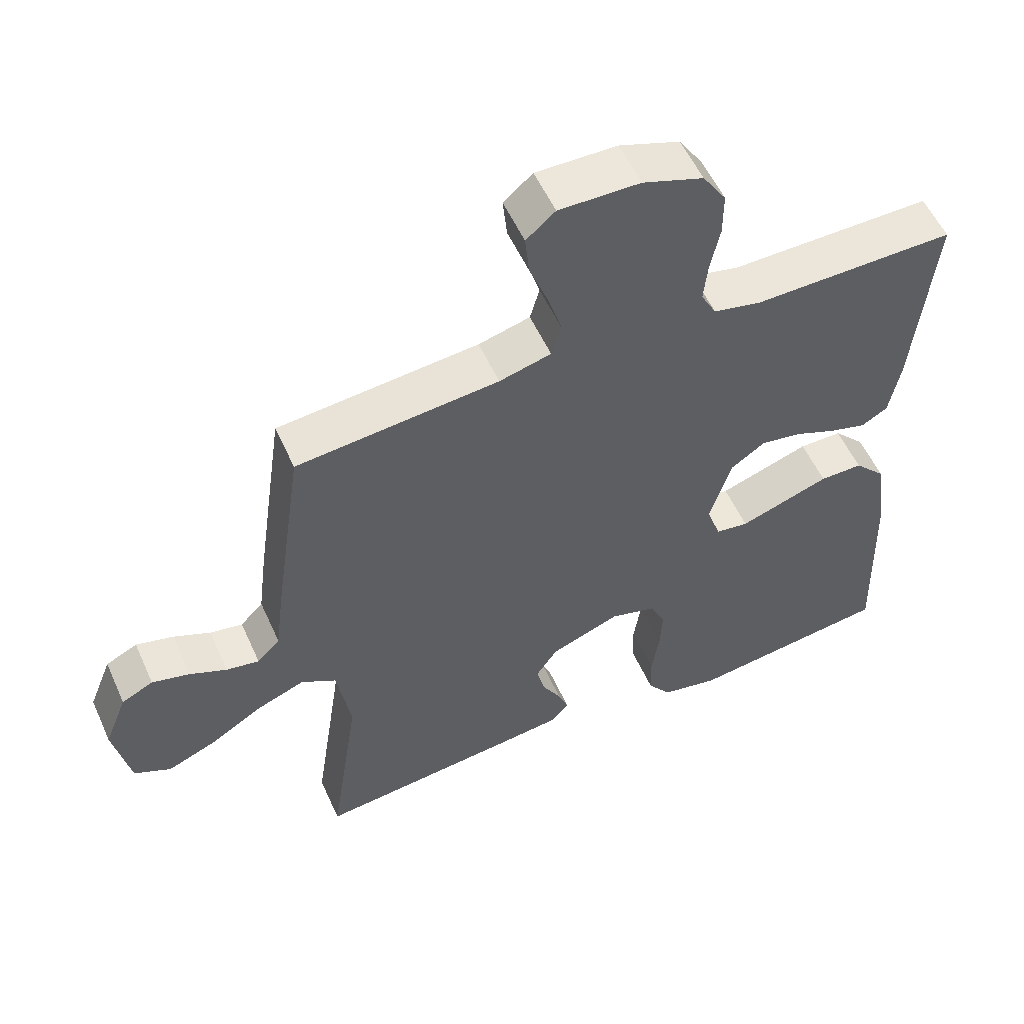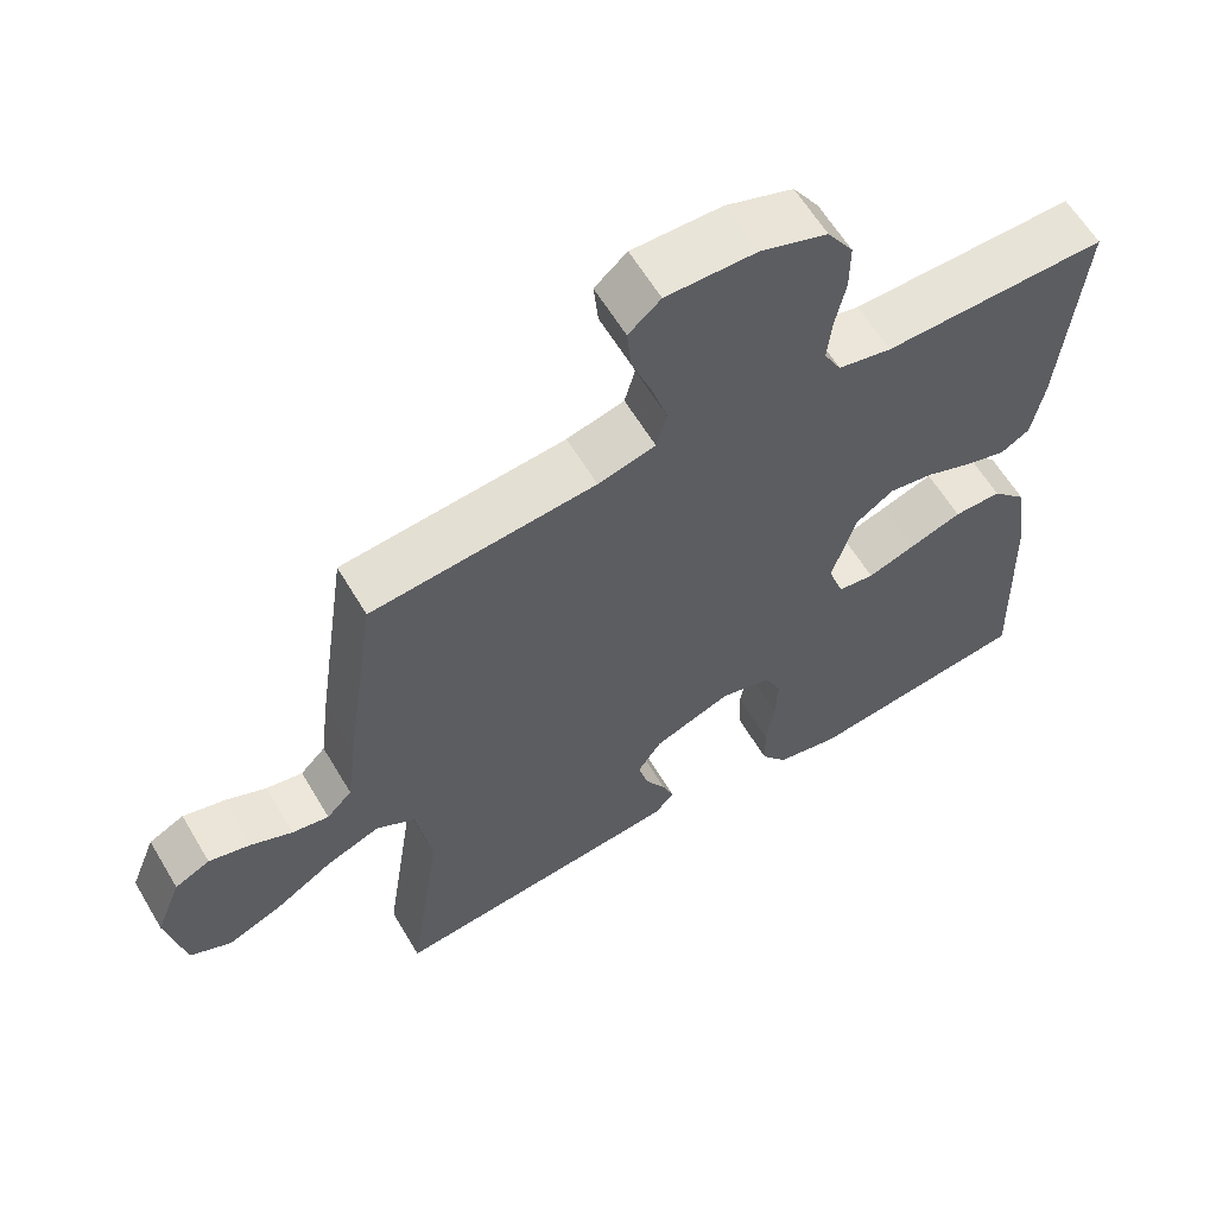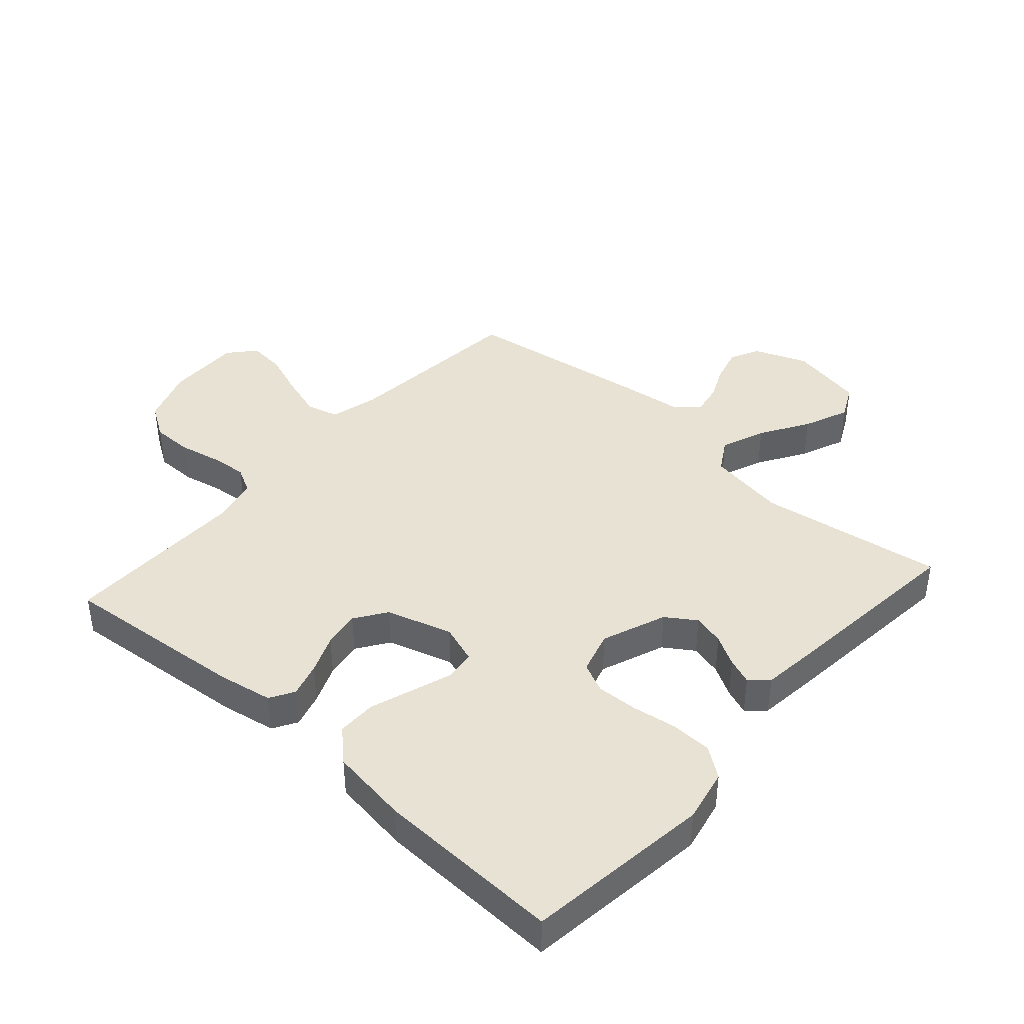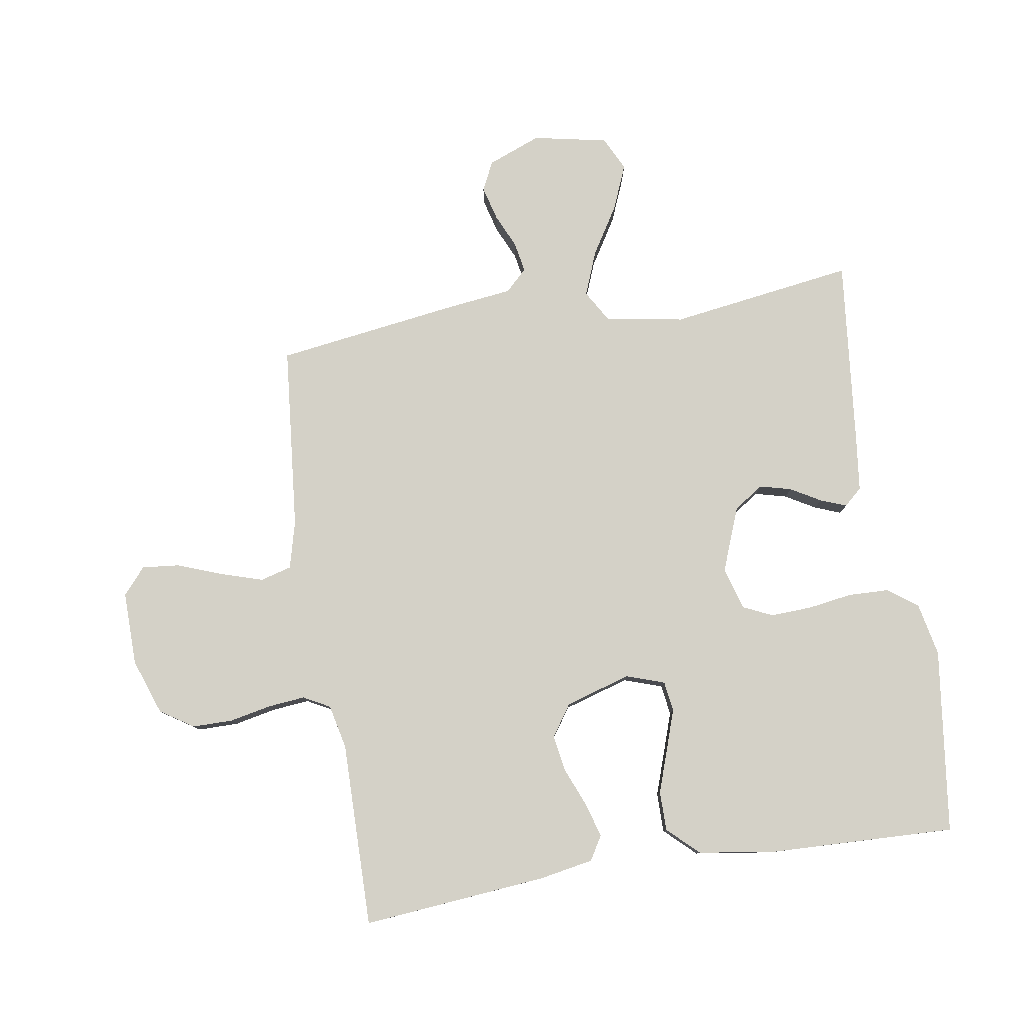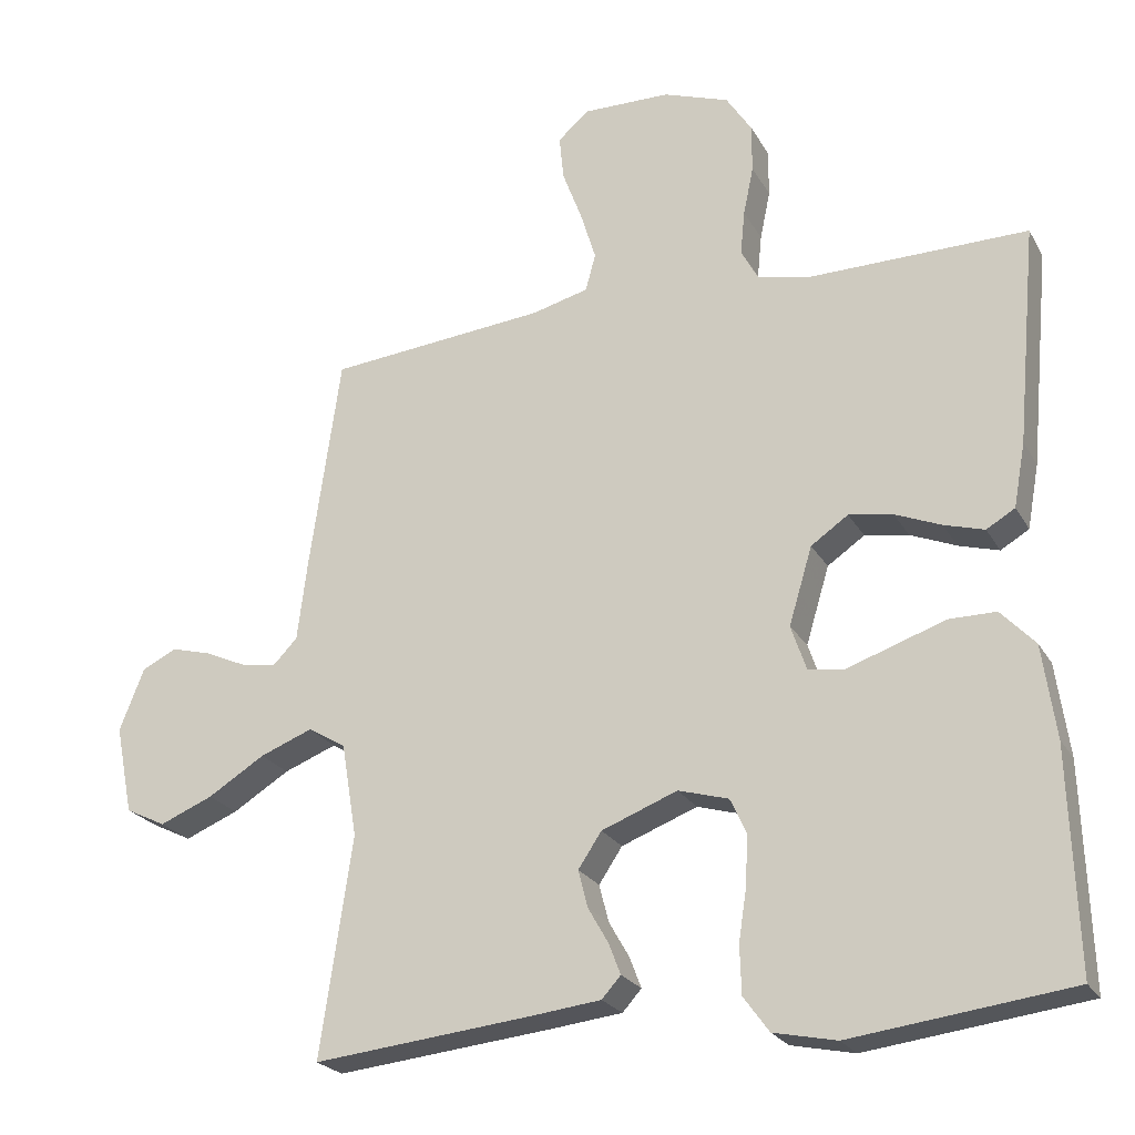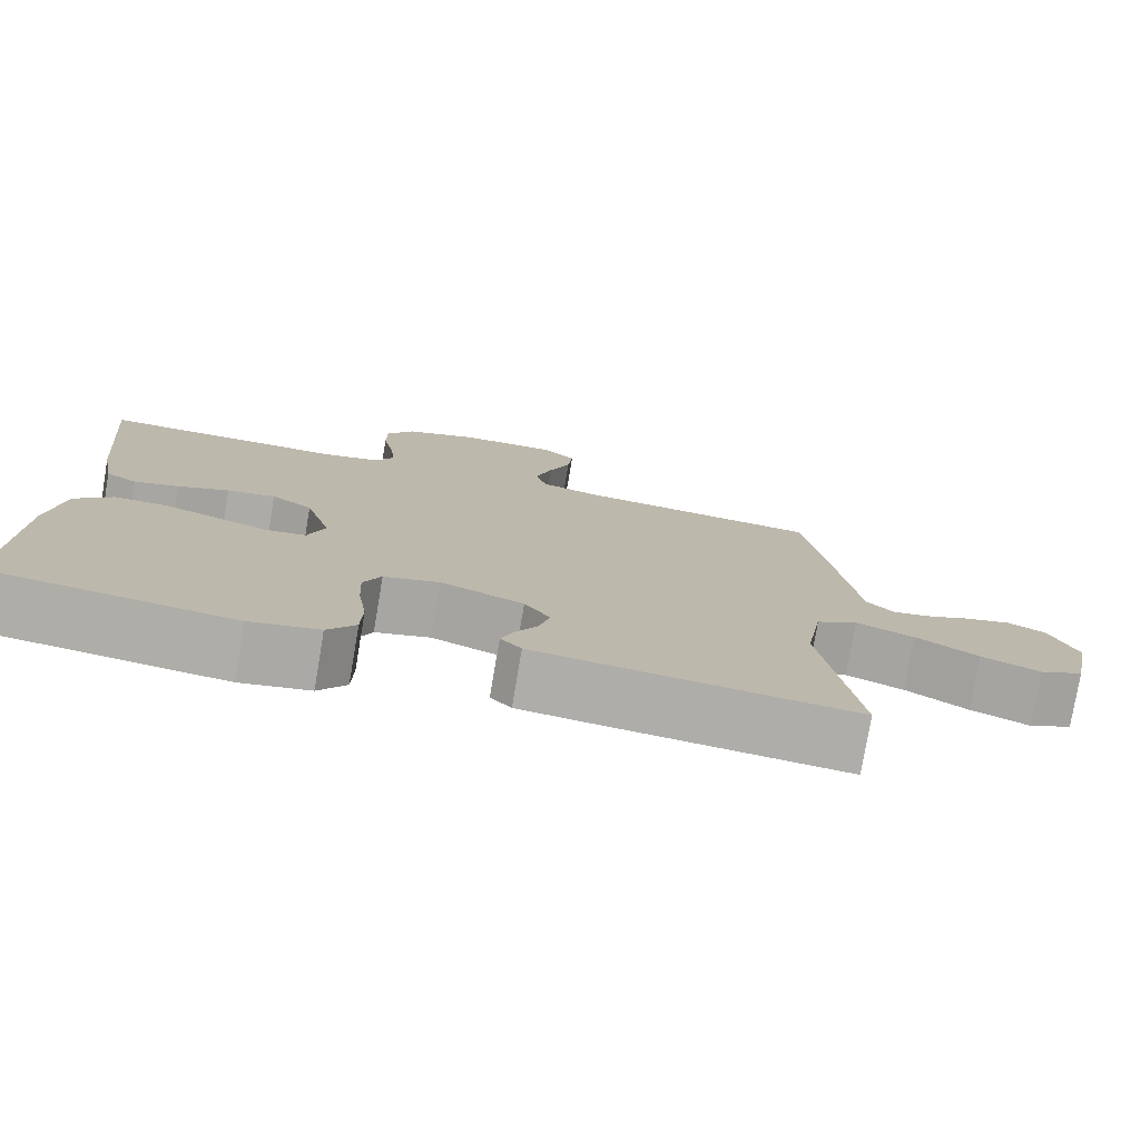
<metadata>
{"format":"obj","ext":"obj","renderer":"f3d","projection":"perspective","resolution":1024,"background":"white","views":[{"elev":55.4,"azim":-24.1,"up":"+Z"},{"elev":61.2,"azim":-30.7,"up":"+Z"},{"elev":40.9,"azim":131.7,"up":"+Y"},{"elev":79.8,"azim":81.0,"up":"+Y"},{"elev":-23.4,"azim":22.9,"up":"+Z"},{"elev":-77.5,"azim":170.4,"up":"+Z"}]}
</metadata>
<code>
v 0.5 0.07 -0.5
v 0.2 0.07 -0.538
v 0.114 0.07 -0.52
v 0.079 0.07 -0.472
v 0.077 0.07 -0.406
v 0.088 0.07 -0.334
v 0.091 0.07 -0.267
v 0.069 0.07 -0.219
v 0 0.07 -0.199
v -0.104 0.07 -0.239
v -0.136 0.07 -0.287
v -0.123 0.07 -0.338
v -0.095 0.07 -0.387
v -0.079 0.07 -0.429
v -0.105 0.07 -0.458
v -0.2 0.07 -0.469
v -0.5 0.07 -0.5
v -0.456 0.07 -0.2
v -0.477 0.07 -0.073
v -0.529 0.07 -0.042
v -0.601 0.07 -0.07
v -0.679 0.07 -0.118
v -0.752 0.07 -0.148
v -0.807 0.07 -0.121
v -0.831 0.07 0
v -0.797 0.07 0.086
v -0.75 0.07 0.109
v -0.694 0.07 0.094
v -0.639 0.07 0.069
v -0.59 0.07 0.06
v -0.556 0.07 0.095
v -0.543 0.07 0.2
v -0.5 0.07 0.5
v -0.2 0.07 0.528
v -0.123 0.07 0.548
v -0.109 0.07 0.599
v -0.13 0.07 0.667
v -0.157 0.07 0.739
v -0.163 0.07 0.8
v -0.12 0.07 0.837
v 0 0.07 0.835
v 0.09 0.07 0.803
v 0.125 0.07 0.749
v 0.125 0.07 0.683
v 0.111 0.07 0.616
v 0.105 0.07 0.556
v 0.128 0.07 0.513
v 0.2 0.07 0.497
v 0.5 0.07 0.5
v 0.472 0.07 0.2
v 0.456 0.07 0.112
v 0.417 0.07 0.089
v 0.362 0.07 0.105
v 0.299 0.07 0.131
v 0.239 0.07 0.141
v 0.188 0.07 0.106
v 0.156 0.07 0
v 0.177 0.07 -0.062
v 0.226 0.07 -0.069
v 0.291 0.07 -0.047
v 0.361 0.07 -0.023
v 0.425 0.07 -0.023
v 0.472 0.07 -0.073
v 0.49 0.07 -0.2
v 0.5 0 -0.5
v 0.2 0 -0.538
v 0.114 0 -0.52
v 0.079 0 -0.472
v 0.077 0 -0.406
v 0.088 0 -0.334
v 0.091 0 -0.267
v 0.069 0 -0.219
v 0 0 -0.199
v -0.104 0 -0.239
v -0.136 0 -0.287
v -0.123 0 -0.338
v -0.095 0 -0.387
v -0.079 0 -0.429
v -0.105 0 -0.458
v -0.2 0 -0.469
v -0.5 0 -0.5
v -0.456 0 -0.2
v -0.477 0 -0.073
v -0.529 0 -0.042
v -0.601 0 -0.07
v -0.679 0 -0.118
v -0.752 0 -0.148
v -0.807 0 -0.121
v -0.831 0 0
v -0.797 0 0.086
v -0.75 0 0.109
v -0.694 0 0.094
v -0.639 0 0.069
v -0.59 0 0.06
v -0.556 0 0.095
v -0.543 0 0.2
v -0.5 0 0.5
v -0.2 0 0.528
v -0.123 0 0.548
v -0.109 0 0.599
v -0.13 0 0.667
v -0.157 0 0.739
v -0.163 0 0.8
v -0.12 0 0.837
v 0 0 0.835
v 0.09 0 0.803
v 0.125 0 0.749
v 0.125 0 0.683
v 0.111 0 0.616
v 0.105 0 0.556
v 0.128 0 0.513
v 0.2 0 0.497
v 0.5 0 0.5
v 0.472 0 0.2
v 0.456 0 0.112
v 0.417 0 0.089
v 0.362 0 0.105
v 0.299 0 0.131
v 0.239 0 0.141
v 0.188 0 0.106
v 0.156 0 0
v 0.177 0 -0.062
v 0.226 0 -0.069
v 0.291 0 -0.047
v 0.361 0 -0.023
v 0.425 0 -0.023
v 0.472 0 -0.073
v 0.49 0 -0.2
f 60 61 62 63
f 59 60 63 64
f 58 59 64 1
f 51 52 53 54
f 51 54 55
f 48 49 50 51
f 47 48 51 55
f 46 47 55 56
f 42 43 44 45
f 42 45 46
f 41 42 46
f 37 38 39 40
f 36 37 40 41
f 35 36 41 46
f 31 32 33 34
f 31 34 35 46
f 26 27 28 29
f 26 29 30
f 25 26 30
f 24 25 30
f 21 22 23 24
f 20 21 24 30
f 19 20 30 31
f 15 16 17 18
f 15 18 19
f 12 13 14 15
f 11 12 15 19
f 10 11 19 31
f 3 4 5 6
f 3 6 7
f 58 1 2 3
f 57 58 3 7
f 46 56 57
f 9 10 31 46
f 8 9 46 57
f 7 8 57
f 127 126 125 124
f 128 127 124 123
f 65 128 123 122
f 118 117 116 115
f 119 118 115
f 115 114 113 112
f 119 115 112 111
f 120 119 111 110
f 109 108 107 106
f 110 109 106
f 110 106 105
f 104 103 102 101
f 105 104 101 100
f 110 105 100 99
f 98 97 96 95
f 110 99 98 95
f 93 92 91 90
f 94 93 90
f 94 90 89
f 94 89 88
f 88 87 86 85
f 94 88 85 84
f 95 94 84 83
f 82 81 80 79
f 83 82 79
f 79 78 77 76
f 83 79 76 75
f 95 83 75 74
f 70 69 68 67
f 71 70 67
f 67 66 65 122
f 71 67 122 121
f 121 120 110
f 110 95 74 73
f 121 110 73 72
f 121 72 71
f 1 65 66 2
f 2 66 67 3
f 3 67 68 4
f 4 68 69 5
f 5 69 70 6
f 6 70 71 7
f 7 71 72 8
f 8 72 73 9
f 9 73 74 10
f 10 74 75 11
f 11 75 76 12
f 12 76 77 13
f 13 77 78 14
f 14 78 79 15
f 15 79 80 16
f 16 80 81 17
f 17 81 82 18
f 18 82 83 19
f 19 83 84 20
f 20 84 85 21
f 21 85 86 22
f 22 86 87 23
f 23 87 88 24
f 24 88 89 25
f 25 89 90 26
f 26 90 91 27
f 27 91 92 28
f 28 92 93 29
f 29 93 94 30
f 30 94 95 31
f 31 95 96 32
f 32 96 97 33
f 33 97 98 34
f 34 98 99 35
f 35 99 100 36
f 36 100 101 37
f 37 101 102 38
f 38 102 103 39
f 39 103 104 40
f 40 104 105 41
f 41 105 106 42
f 42 106 107 43
f 43 107 108 44
f 44 108 109 45
f 45 109 110 46
f 46 110 111 47
f 47 111 112 48
f 48 112 113 49
f 49 113 114 50
f 50 114 115 51
f 51 115 116 52
f 52 116 117 53
f 53 117 118 54
f 54 118 119 55
f 55 119 120 56
f 56 120 121 57
f 57 121 122 58
f 58 122 123 59
f 59 123 124 60
f 60 124 125 61
f 61 125 126 62
f 62 126 127 63
f 63 127 128 64
f 64 128 65 1

</code>
